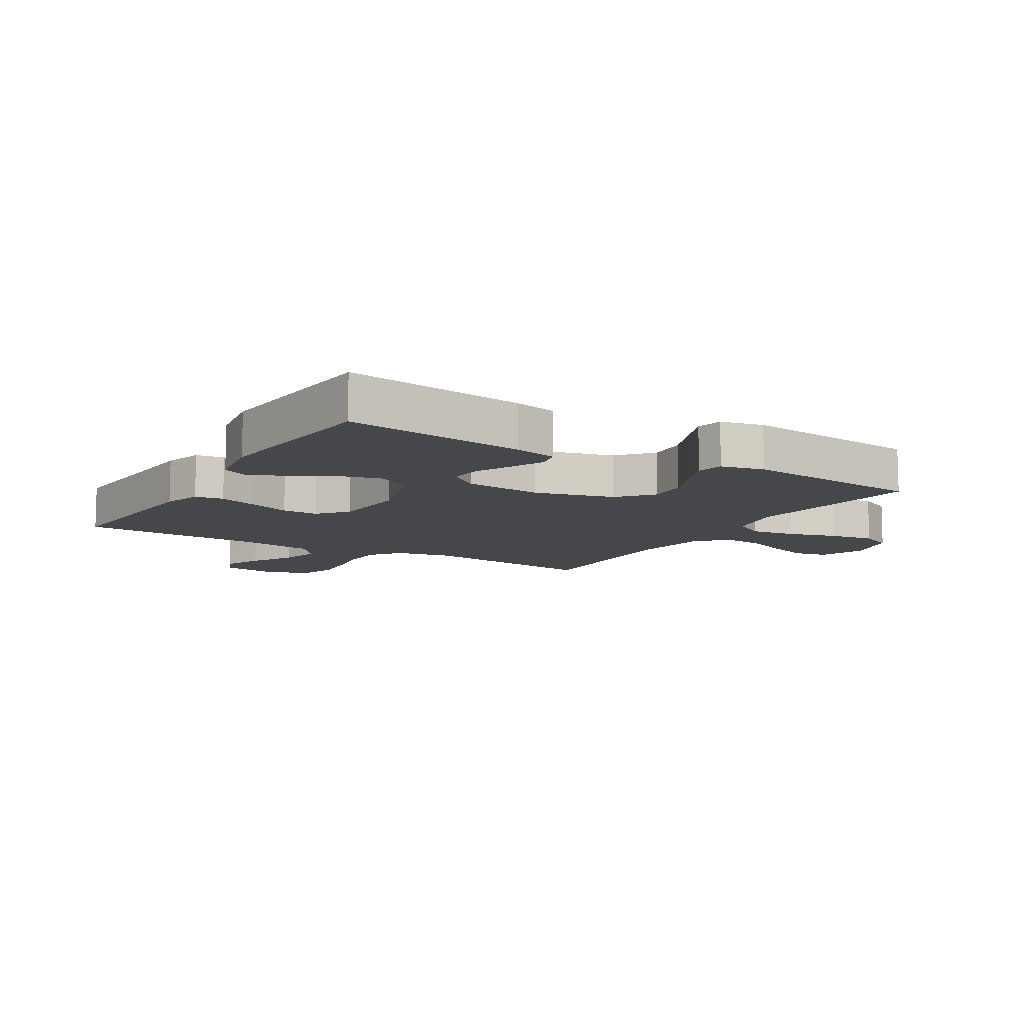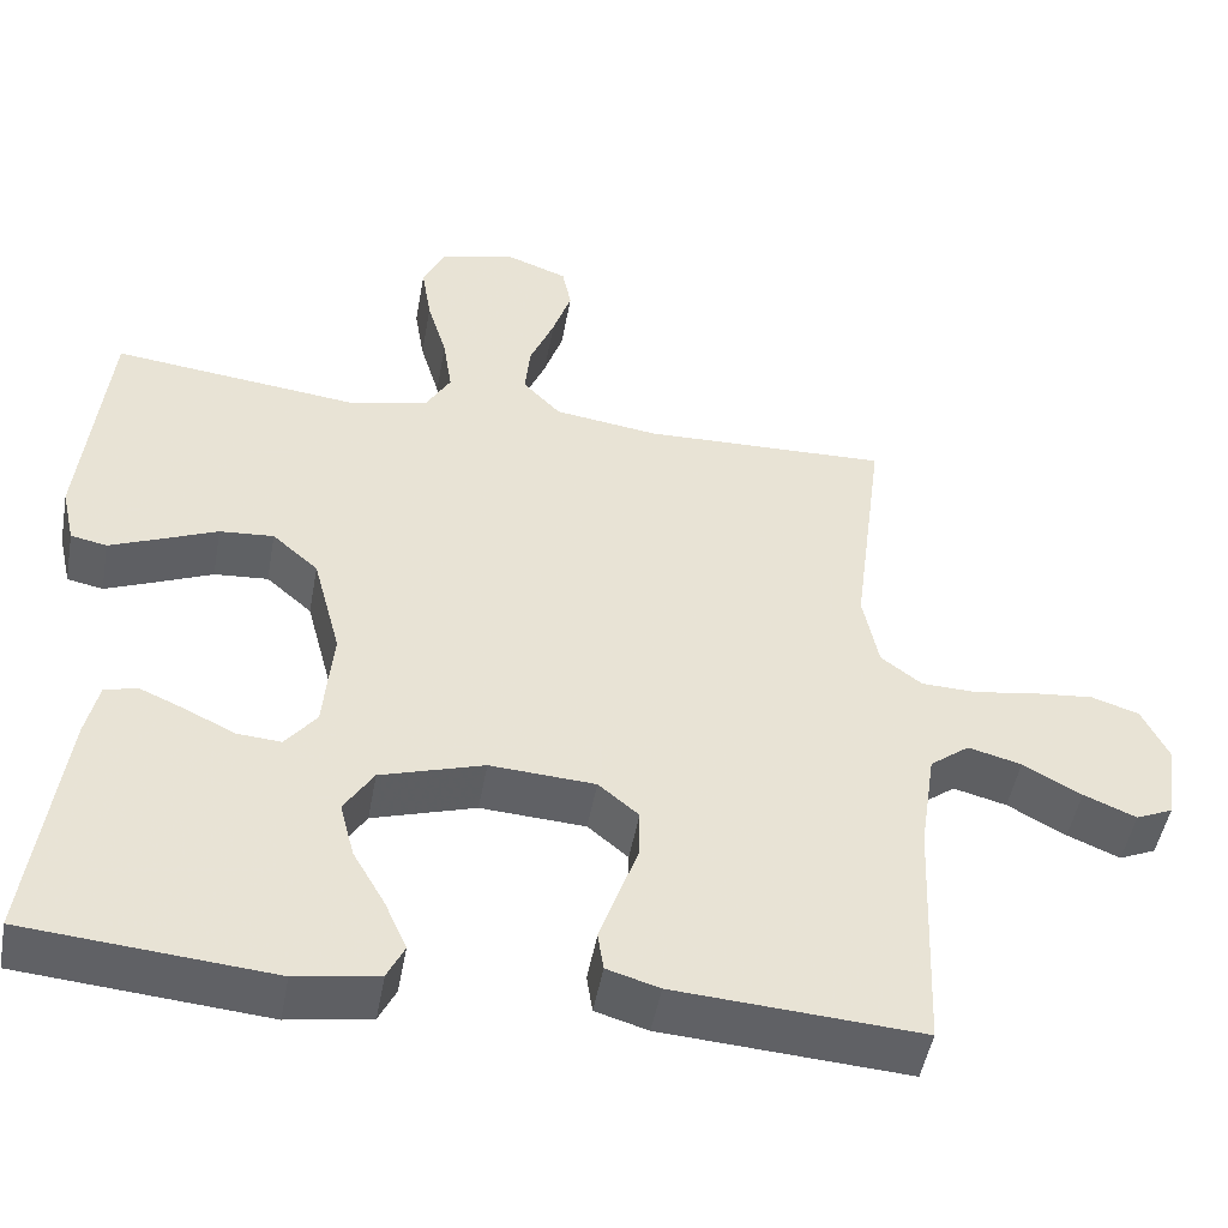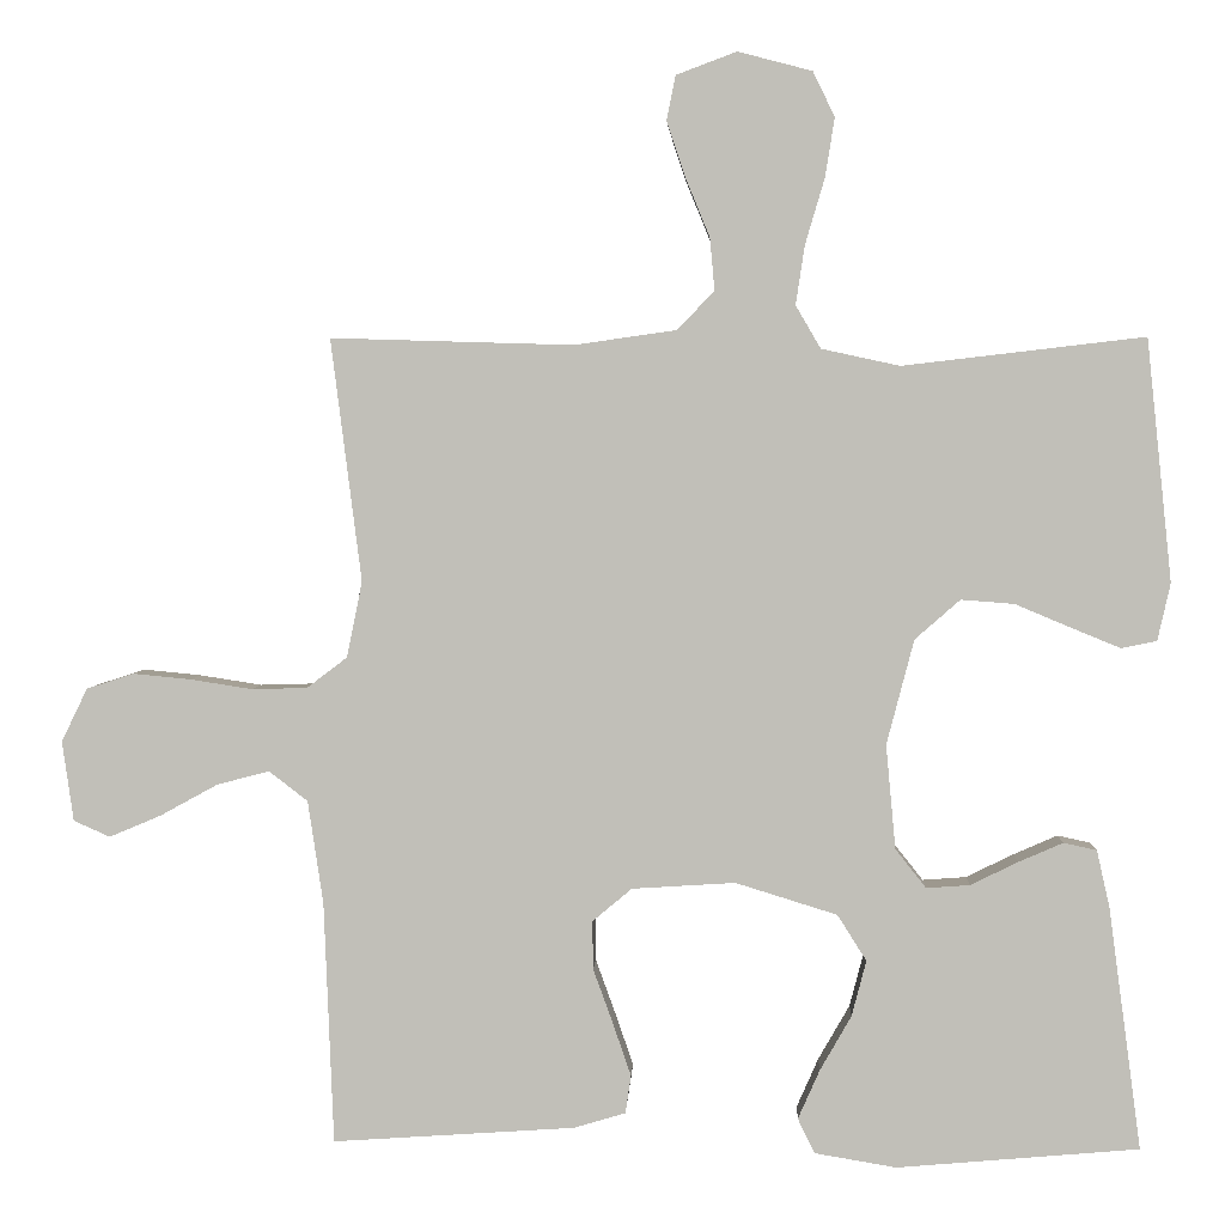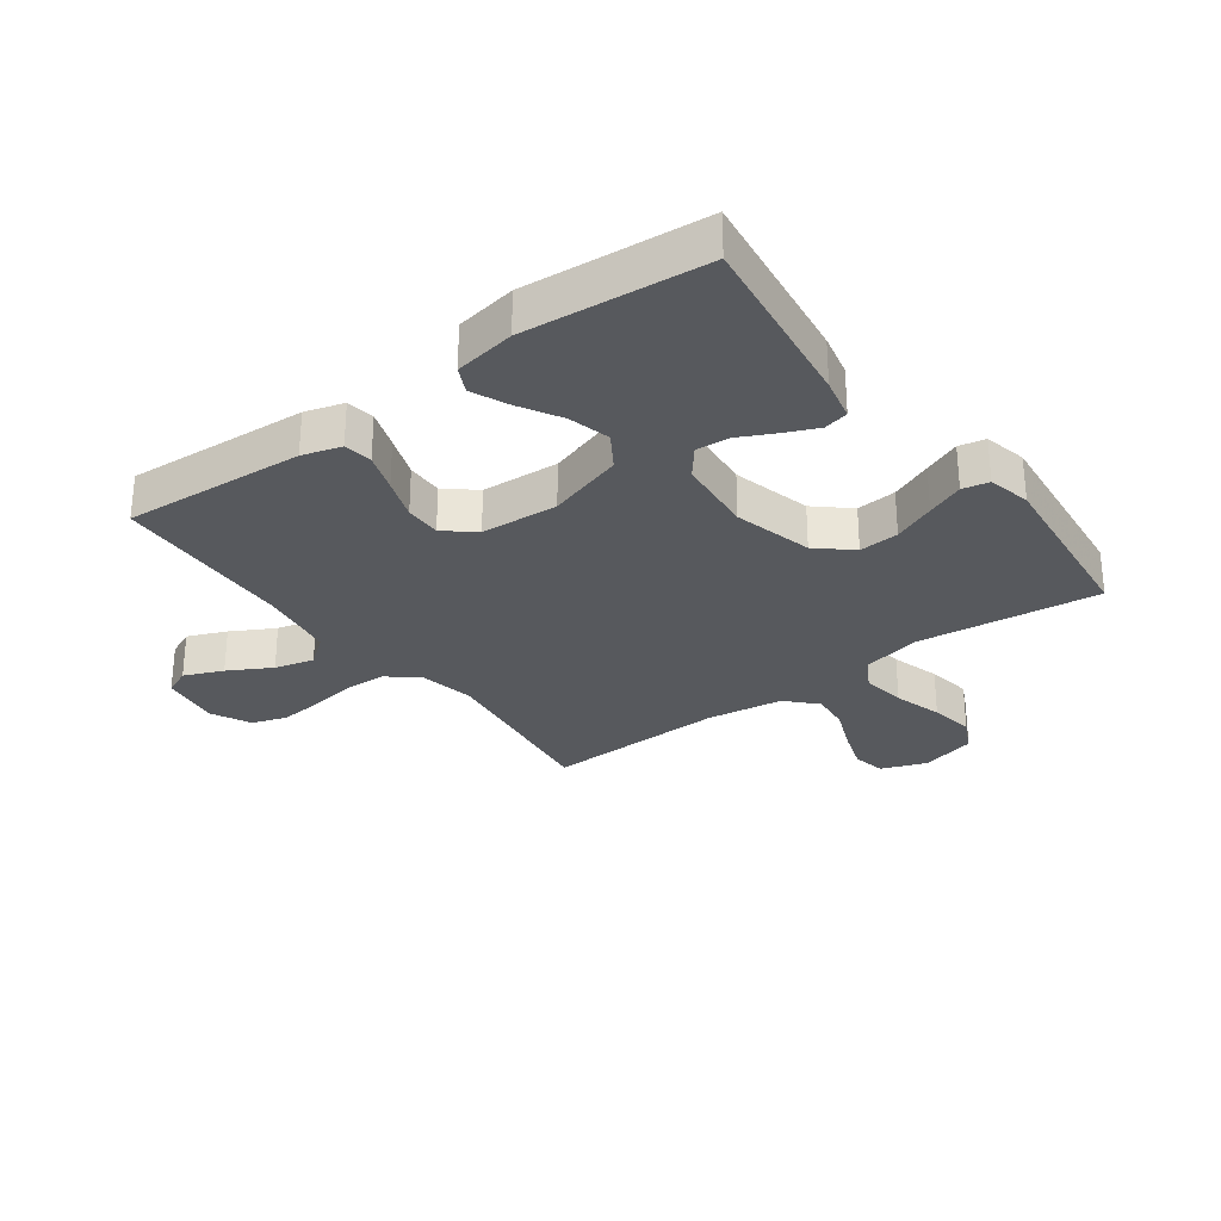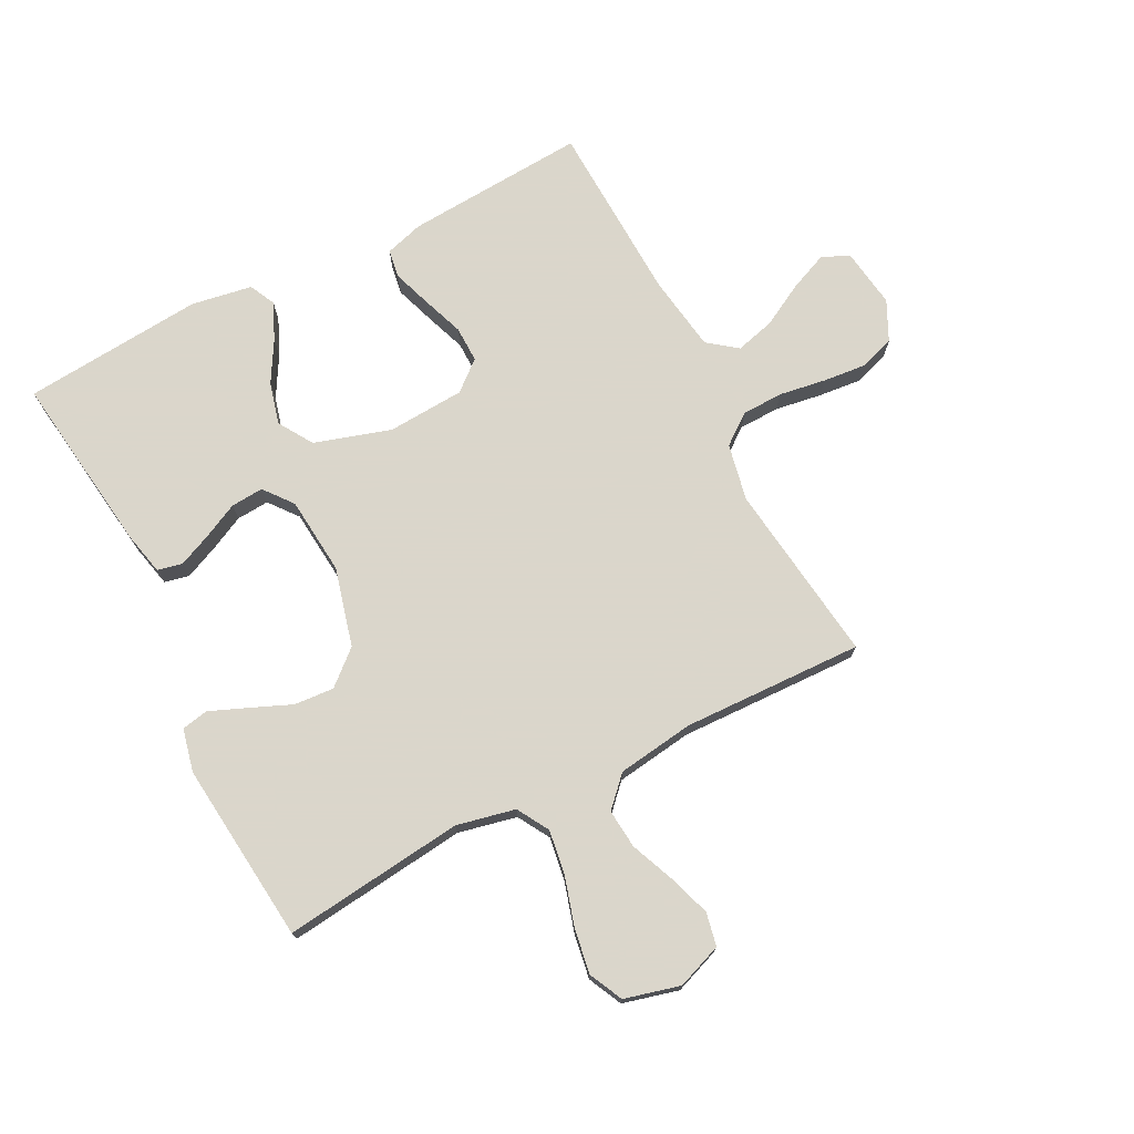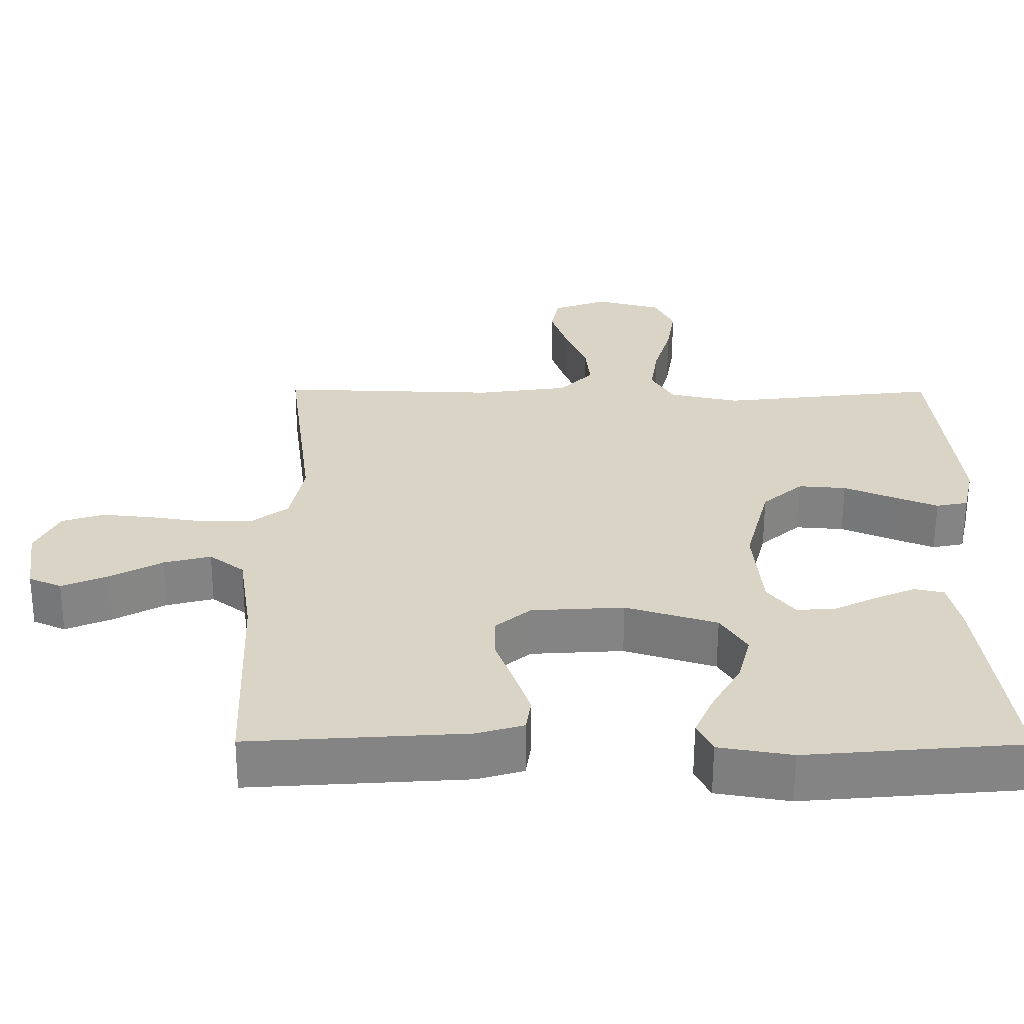
<metadata>
{"format":"obj","ext":"obj","renderer":"f3d","projection":"perspective","resolution":1024,"background":"white","views":[{"elev":-10.2,"azim":-121.2,"up":"+Y"},{"elev":-48.7,"azim":-10.2,"up":"+Z"},{"elev":3.1,"azim":-177.6,"up":"+Z"},{"elev":-29.2,"azim":-143.6,"up":"+Y"},{"elev":73.7,"azim":-27.2,"up":"+Y"},{"elev":-61.1,"azim":179.8,"up":"+Z"}]}
</metadata>
<code>
v 0.5 0.07 0.5
v 0.462 0.07 0.2
v 0.481 0.07 0.106
v 0.531 0.07 0.068
v 0.599 0.07 0.066
v 0.676 0.07 0.078
v 0.748 0.07 0.085
v 0.806 0.07 0.066
v 0.838 0.07 0
v 0.824 0.07 -0.099
v 0.779 0.07 -0.119
v 0.715 0.07 -0.092
v 0.644 0.07 -0.053
v 0.579 0.07 -0.036
v 0.531 0.07 -0.073
v 0.512 0.07 -0.2
v 0.5 0.07 -0.5
v 0.2 0.07 -0.48
v 0.136 0.07 -0.461
v 0.129 0.07 -0.414
v 0.151 0.07 -0.35
v 0.176 0.07 -0.281
v 0.177 0.07 -0.221
v 0.128 0.07 -0.18
v 0 0.07 -0.172
v -0.126 0.07 -0.211
v -0.162 0.07 -0.268
v -0.144 0.07 -0.337
v -0.105 0.07 -0.405
v -0.078 0.07 -0.466
v -0.099 0.07 -0.509
v -0.2 0.07 -0.526
v -0.5 0.07 -0.5
v -0.46 0.07 -0.2
v -0.444 0.07 -0.129
v -0.403 0.07 -0.12
v -0.348 0.07 -0.144
v -0.289 0.07 -0.173
v -0.235 0.07 -0.177
v -0.197 0.07 -0.129
v -0.185 0.07 0
v -0.219 0.07 0.13
v -0.275 0.07 0.179
v -0.341 0.07 0.174
v -0.41 0.07 0.145
v -0.471 0.07 0.12
v -0.515 0.07 0.129
v -0.531 0.07 0.2
v -0.5 0.07 0.5
v -0.2 0.07 0.465
v -0.103 0.07 0.486
v -0.072 0.07 0.539
v -0.083 0.07 0.612
v -0.107 0.07 0.693
v -0.119 0.07 0.767
v -0.092 0.07 0.823
v 0 0.07 0.847
v 0.075 0.07 0.819
v 0.086 0.07 0.764
v 0.063 0.07 0.695
v 0.033 0.07 0.622
v 0.027 0.07 0.557
v 0.073 0.07 0.509
v 0.2 0.07 0.491
v 0.5 0 0.5
v 0.462 0 0.2
v 0.481 0 0.106
v 0.531 0 0.068
v 0.599 0 0.066
v 0.676 0 0.078
v 0.748 0 0.085
v 0.806 0 0.066
v 0.838 0 0
v 0.824 0 -0.099
v 0.779 0 -0.119
v 0.715 0 -0.092
v 0.644 0 -0.053
v 0.579 0 -0.036
v 0.531 0 -0.073
v 0.512 0 -0.2
v 0.5 0 -0.5
v 0.2 0 -0.48
v 0.136 0 -0.461
v 0.129 0 -0.414
v 0.151 0 -0.35
v 0.176 0 -0.281
v 0.177 0 -0.221
v 0.128 0 -0.18
v 0 0 -0.172
v -0.126 0 -0.211
v -0.162 0 -0.268
v -0.144 0 -0.337
v -0.105 0 -0.405
v -0.078 0 -0.466
v -0.099 0 -0.509
v -0.2 0 -0.526
v -0.5 0 -0.5
v -0.46 0 -0.2
v -0.444 0 -0.129
v -0.403 0 -0.12
v -0.348 0 -0.144
v -0.289 0 -0.173
v -0.235 0 -0.177
v -0.197 0 -0.129
v -0.185 0 0
v -0.219 0 0.13
v -0.275 0 0.179
v -0.341 0 0.174
v -0.41 0 0.145
v -0.471 0 0.12
v -0.515 0 0.129
v -0.531 0 0.2
v -0.5 0 0.5
v -0.2 0 0.465
v -0.103 0 0.486
v -0.072 0 0.539
v -0.083 0 0.612
v -0.107 0 0.693
v -0.119 0 0.767
v -0.092 0 0.823
v 0 0 0.847
v 0.075 0 0.819
v 0.086 0 0.764
v 0.063 0 0.695
v 0.033 0 0.622
v 0.027 0 0.557
v 0.073 0 0.509
v 0.2 0 0.491
f 58 59 60 61
f 56 57 58 61
f 56 61 62
f 53 54 55 56
f 52 53 56 62
f 51 52 62 63
f 47 48 49 50
f 44 45 46 47
f 44 47 50 51
f 35 36 37 38
f 33 34 35 38
f 33 38 39
f 32 33 39
f 28 29 30 31
f 28 31 32 39
f 19 20 21 22
f 17 18 19 22
f 16 17 22 23
f 15 16 23 24
f 10 11 12 13
f 10 13 14
f 9 10 14
f 8 9 14
f 5 6 7 8
f 5 8 14
f 4 5 14 15
f 64 1 2
f 64 2 3
f 63 64 3
f 43 44 51 63
f 42 43 63 3
f 41 42 3 4
f 40 41 4 15
f 27 28 39
f 26 27 39 40
f 25 26 40
f 15 24 25 40
f 125 124 123 122
f 125 122 121 120
f 126 125 120
f 120 119 118 117
f 126 120 117 116
f 127 126 116 115
f 114 113 112 111
f 111 110 109 108
f 115 114 111 108
f 102 101 100 99
f 102 99 98 97
f 103 102 97
f 103 97 96
f 95 94 93 92
f 103 96 95 92
f 86 85 84 83
f 86 83 82 81
f 87 86 81 80
f 88 87 80 79
f 77 76 75 74
f 78 77 74
f 78 74 73
f 78 73 72
f 72 71 70 69
f 78 72 69
f 79 78 69 68
f 66 65 128
f 67 66 128
f 67 128 127
f 127 115 108 107
f 67 127 107 106
f 68 67 106 105
f 79 68 105 104
f 103 92 91
f 104 103 91 90
f 104 90 89
f 104 89 88 79
f 1 65 66 2
f 2 66 67 3
f 3 67 68 4
f 4 68 69 5
f 5 69 70 6
f 6 70 71 7
f 7 71 72 8
f 8 72 73 9
f 9 73 74 10
f 10 74 75 11
f 11 75 76 12
f 12 76 77 13
f 13 77 78 14
f 14 78 79 15
f 15 79 80 16
f 16 80 81 17
f 17 81 82 18
f 18 82 83 19
f 19 83 84 20
f 20 84 85 21
f 21 85 86 22
f 22 86 87 23
f 23 87 88 24
f 24 88 89 25
f 25 89 90 26
f 26 90 91 27
f 27 91 92 28
f 28 92 93 29
f 29 93 94 30
f 30 94 95 31
f 31 95 96 32
f 32 96 97 33
f 33 97 98 34
f 34 98 99 35
f 35 99 100 36
f 36 100 101 37
f 37 101 102 38
f 38 102 103 39
f 39 103 104 40
f 40 104 105 41
f 41 105 106 42
f 42 106 107 43
f 43 107 108 44
f 44 108 109 45
f 45 109 110 46
f 46 110 111 47
f 47 111 112 48
f 48 112 113 49
f 49 113 114 50
f 50 114 115 51
f 51 115 116 52
f 52 116 117 53
f 53 117 118 54
f 54 118 119 55
f 55 119 120 56
f 56 120 121 57
f 57 121 122 58
f 58 122 123 59
f 59 123 124 60
f 60 124 125 61
f 61 125 126 62
f 62 126 127 63
f 63 127 128 64
f 64 128 65 1

</code>
